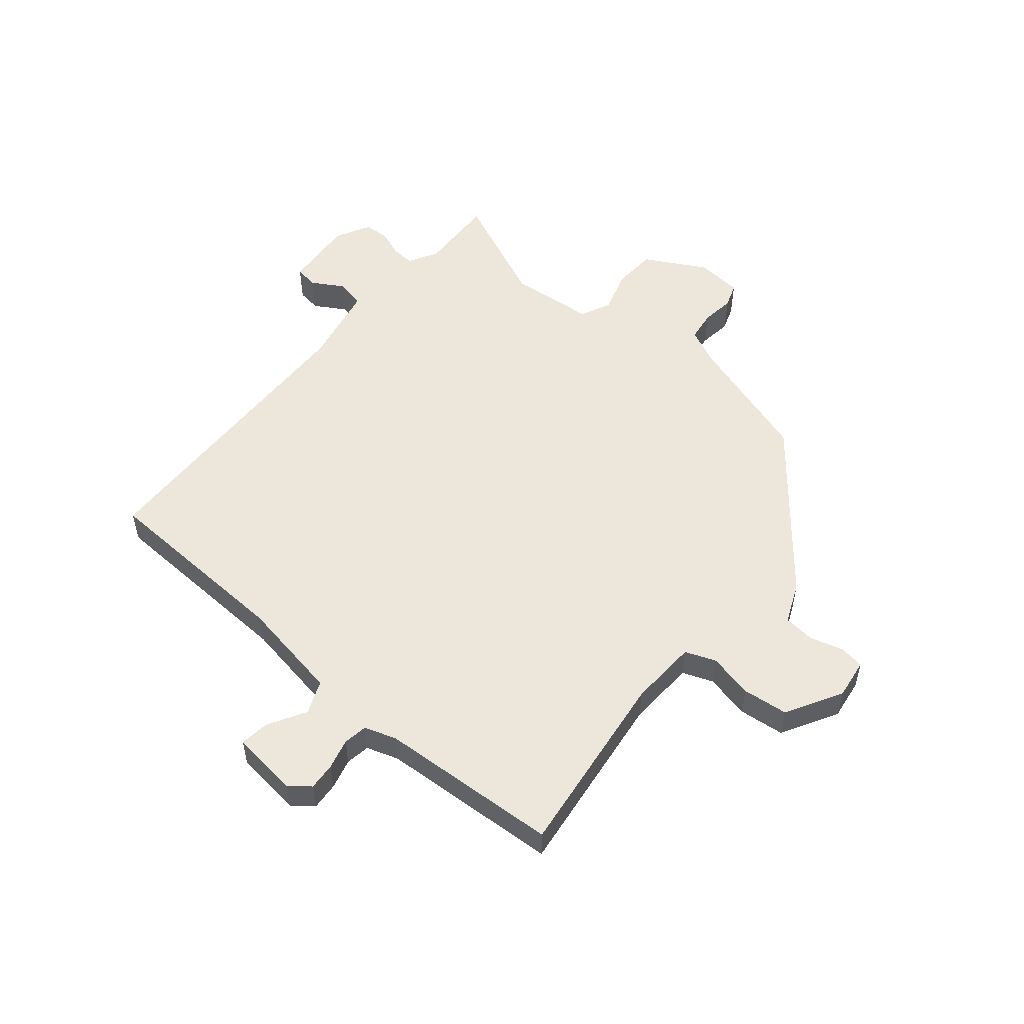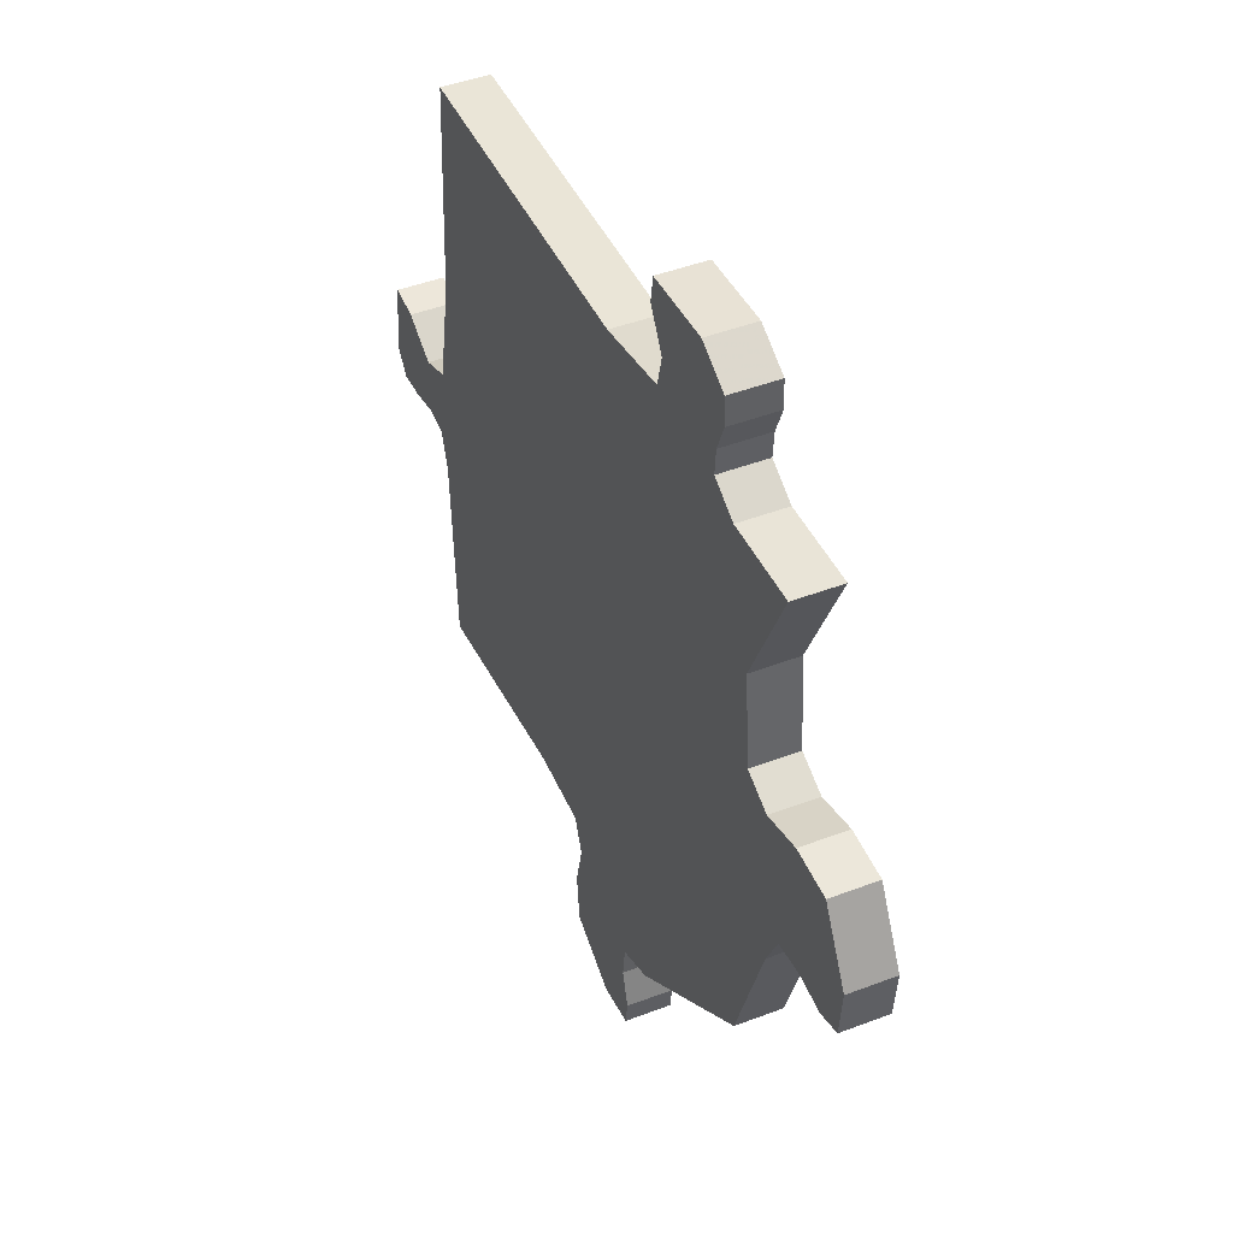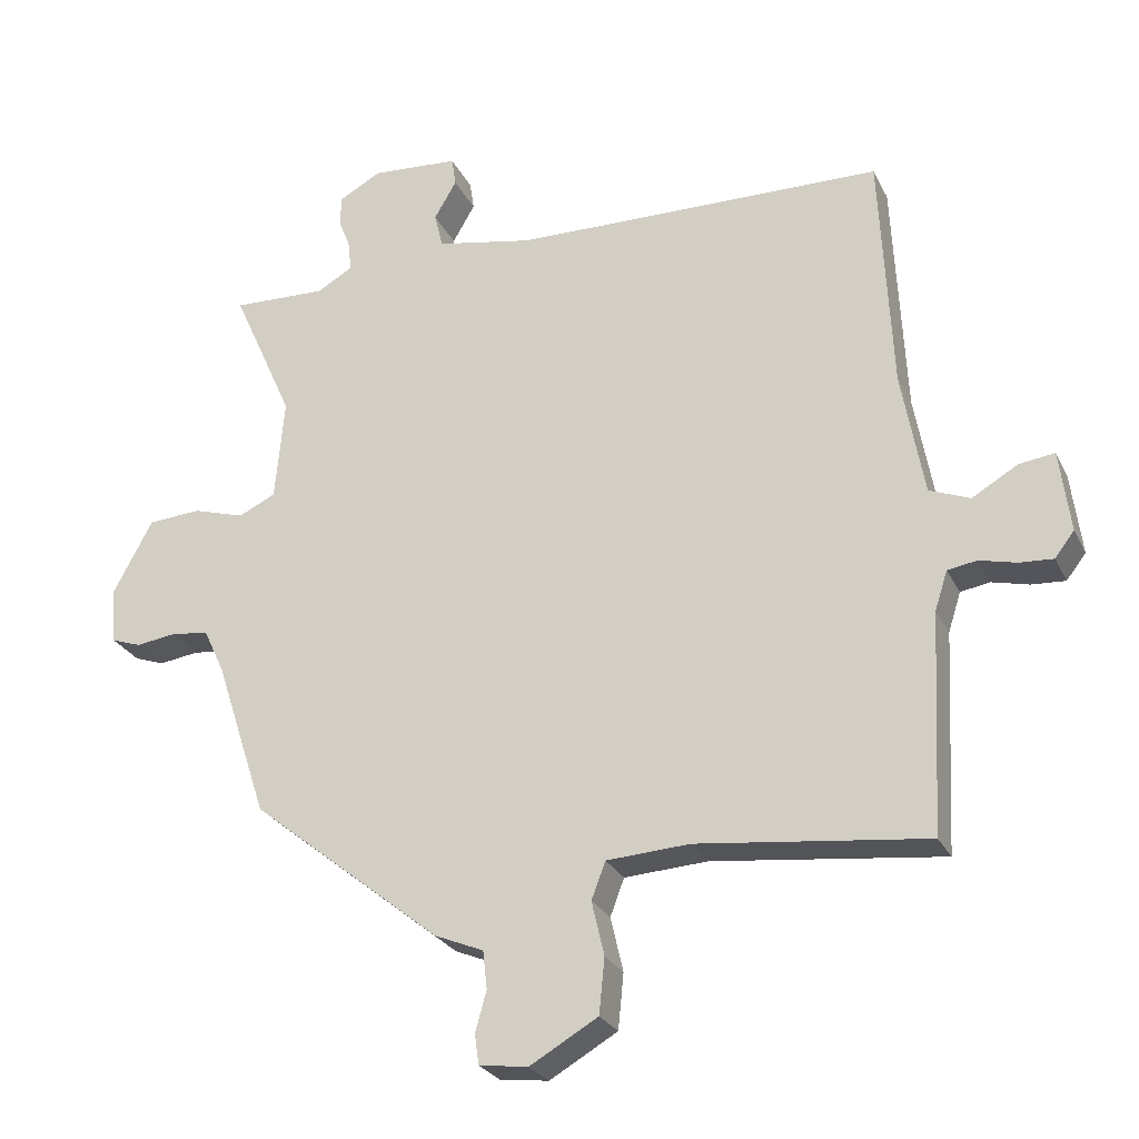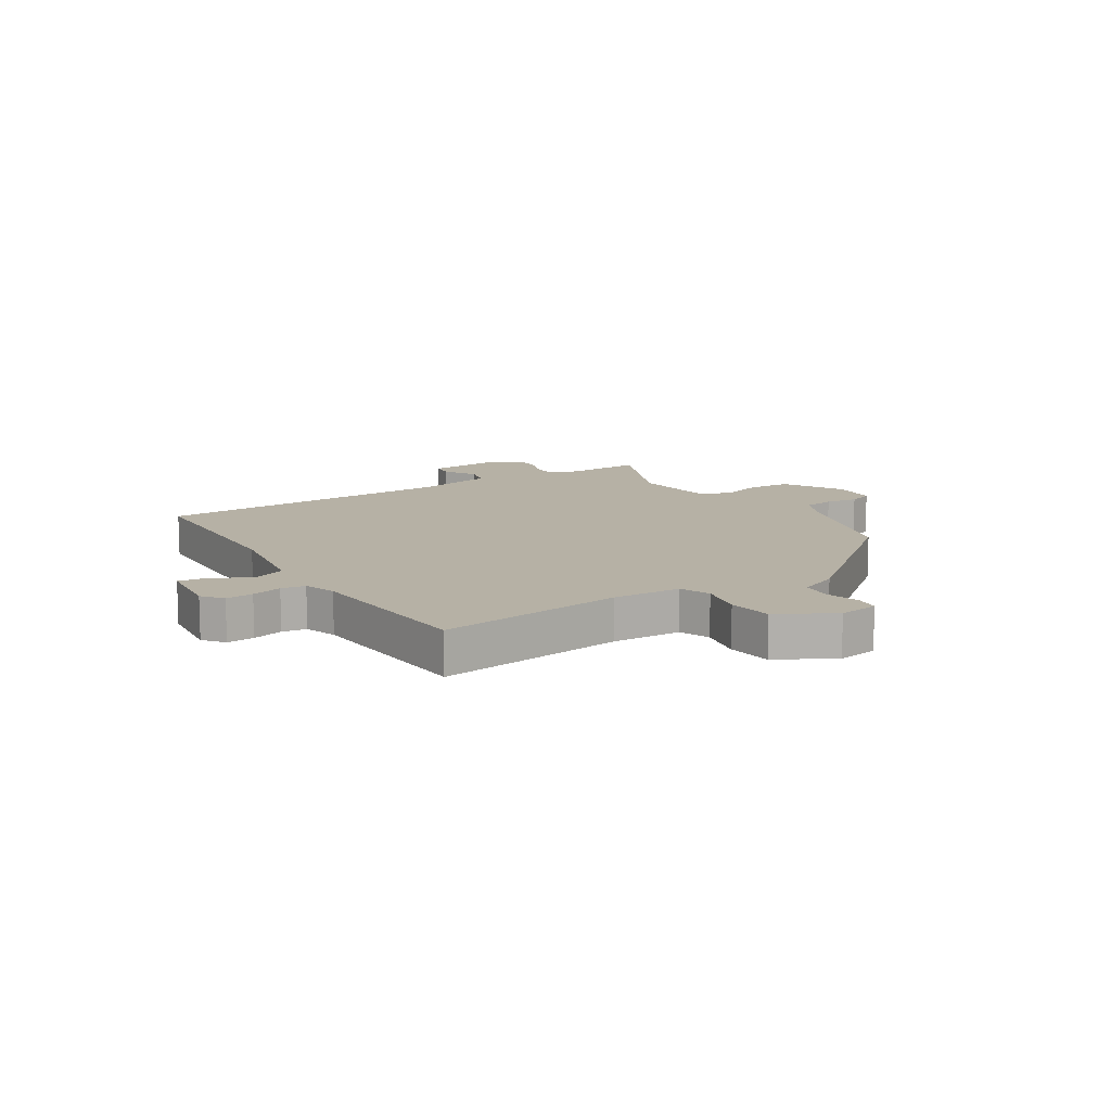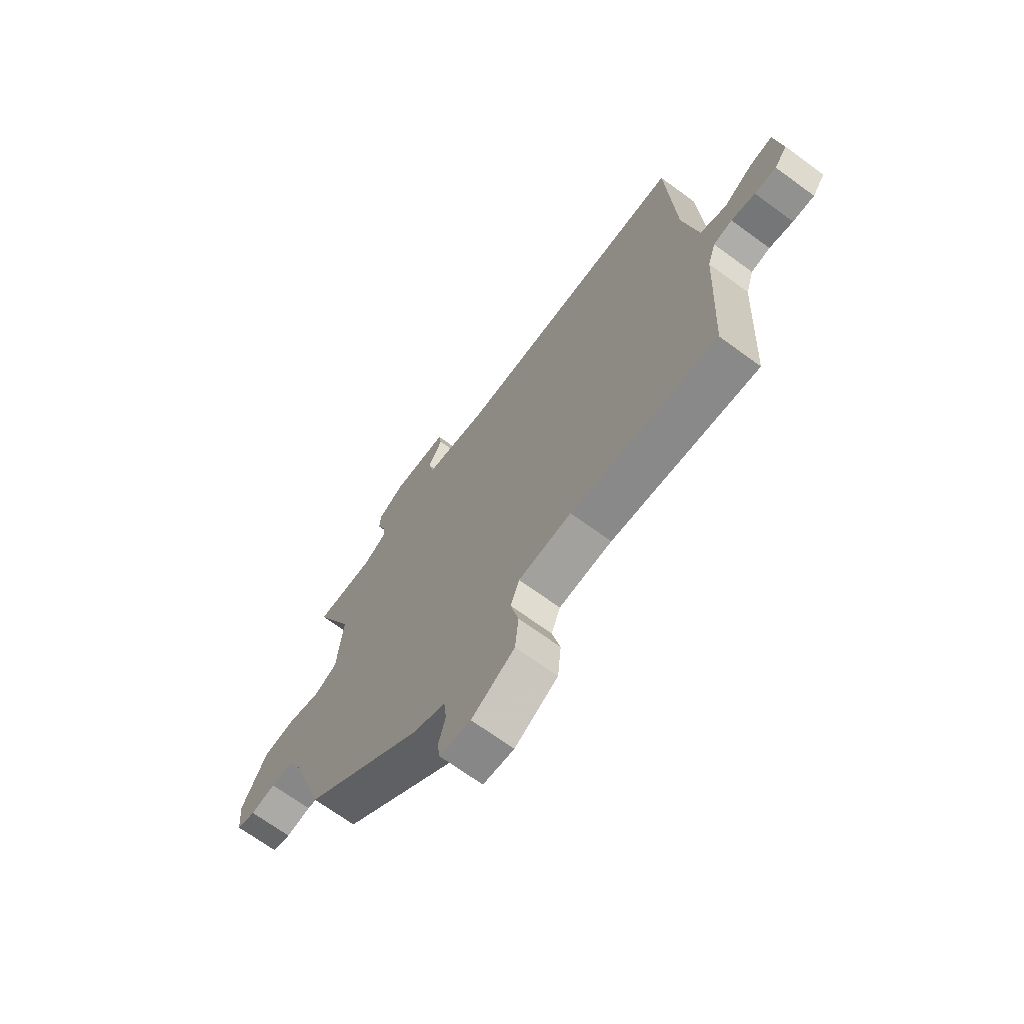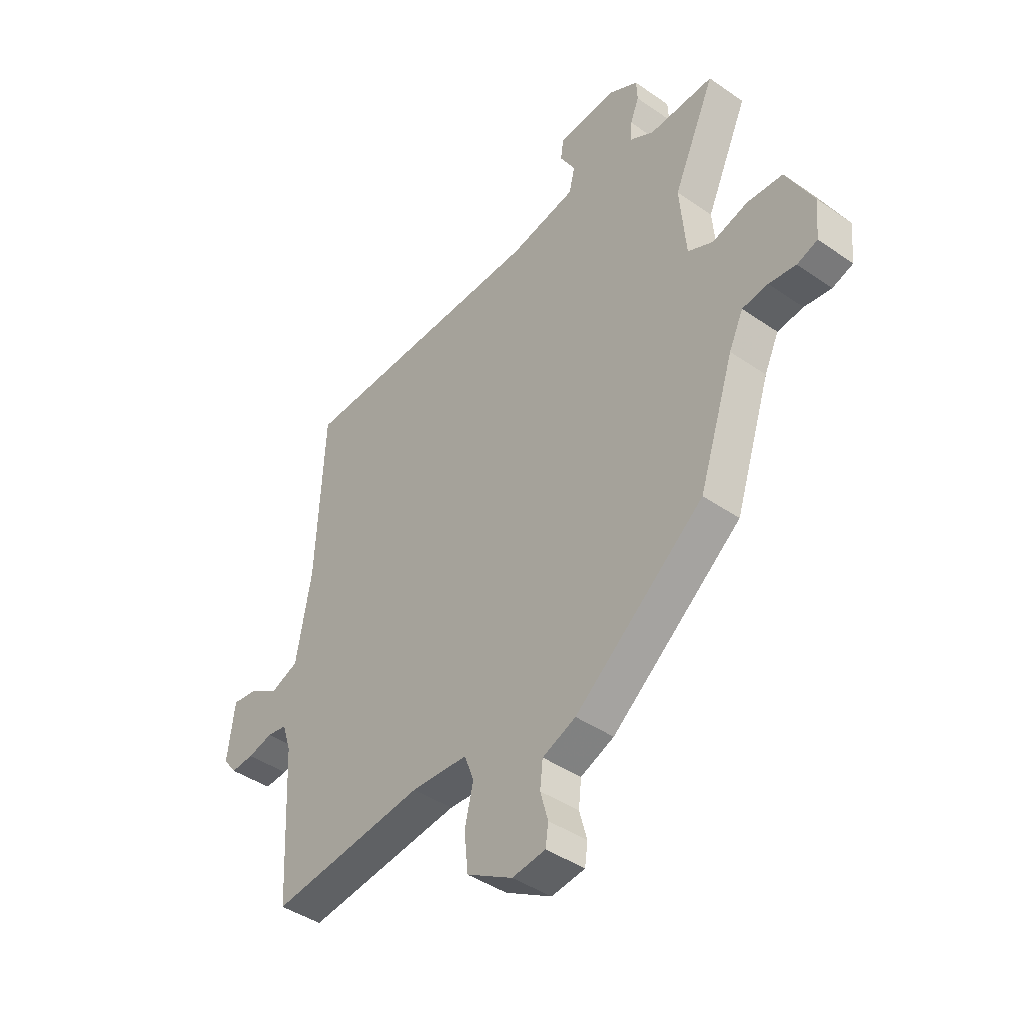
<metadata>
{"format":"obj","ext":"obj","renderer":"f3d","projection":"perspective","resolution":1024,"background":"white","views":[{"elev":53.4,"azim":129.4,"up":"+Y"},{"elev":45.6,"azim":-113.7,"up":"+Z"},{"elev":-26.2,"azim":21.5,"up":"+Z"},{"elev":12.0,"azim":146.8,"up":"+Y"},{"elev":-69.1,"azim":53.8,"up":"+Z"},{"elev":-42.4,"azim":-129.7,"up":"+Z"}]}
</metadata>
<code>
v -0.473 0.07 -0.321
v -0.547 0.07 -0.096
v -0.577 0.07 -0.032
v -0.631 0.07 -0.025
v -0.688 0.07 -0.033
v -0.731 0.07 -0.018
v -0.738 0.07 0.062
v -0.681 0.07 0.168
v -0.605 0.07 0.173
v -0.531 0.07 0.151
v -0.478 0.07 0.176
v -0.465 0.07 0.323
v -0.553 0.07 0.519
v -0.418 0.07 0.514
v -0.367 0.07 0.543
v -0.37 0.07 0.584
v -0.388 0.07 0.63
v -0.386 0.07 0.673
v -0.326 0.07 0.706
v -0.201 0.07 0.697
v -0.195 0.07 0.656
v -0.227 0.07 0.601
v -0.215 0.07 0.551
v -0.076 0.07 0.524
v 0.455 0.07 0.514
v 0.472 0.07 0.171
v 0.504 0.07 -0.007
v 0.562 0.07 -0.03
v 0.627 0.07 0.008
v 0.678 0.07 0.015
v 0.693 0.07 -0.102
v 0.665 0.07 -0.138
v 0.617 0.07 -0.135
v 0.564 0.07 -0.122
v 0.522 0.07 -0.129
v 0.504 0.07 -0.185
v 0.488 0.07 -0.498
v 0.161 0.07 -0.46
v 0.042 0.07 -0.467
v 0.022 0.07 -0.52
v 0.04 0.07 -0.598
v 0.032 0.07 -0.677
v -0.065 0.07 -0.733
v -0.135 0.07 -0.724
v -0.141 0.07 -0.681
v -0.125 0.07 -0.623
v -0.131 0.07 -0.569
v -0.201 0.07 -0.54
v -0.473 0 -0.321
v -0.547 0 -0.096
v -0.577 0 -0.032
v -0.631 0 -0.025
v -0.688 0 -0.033
v -0.731 0 -0.018
v -0.738 0 0.062
v -0.681 0 0.168
v -0.605 0 0.173
v -0.531 0 0.151
v -0.478 0 0.176
v -0.465 0 0.323
v -0.553 0 0.519
v -0.418 0 0.514
v -0.367 0 0.543
v -0.37 0 0.584
v -0.388 0 0.63
v -0.386 0 0.673
v -0.326 0 0.706
v -0.201 0 0.697
v -0.195 0 0.656
v -0.227 0 0.601
v -0.215 0 0.551
v -0.076 0 0.524
v 0.455 0 0.514
v 0.472 0 0.171
v 0.504 0 -0.007
v 0.562 0 -0.03
v 0.627 0 0.008
v 0.678 0 0.015
v 0.693 0 -0.102
v 0.665 0 -0.138
v 0.617 0 -0.135
v 0.564 0 -0.122
v 0.522 0 -0.129
v 0.504 0 -0.185
v 0.488 0 -0.498
v 0.161 0 -0.46
v 0.042 0 -0.467
v 0.022 0 -0.52
v 0.04 0 -0.598
v 0.032 0 -0.677
v -0.065 0 -0.733
v -0.135 0 -0.724
v -0.141 0 -0.681
v -0.125 0 -0.623
v -0.131 0 -0.569
v -0.201 0 -0.54
f 47 48 1 2
f 44 45 46
f 43 44 46
f 42 43 46
f 41 42 46
f 40 41 46
f 39 40 46 47
f 36 37 38
f 35 36 38 39
f 32 33 34
f 31 32 34
f 30 31 34
f 29 30 34
f 28 29 34
f 27 28 34 35
f 47 2 3
f 39 47 3
f 35 39 3
f 27 35 3
f 26 27 3
f 20 21 22
f 19 20 22
f 18 19 22
f 17 18 22
f 16 17 22
f 15 16 22 23
f 14 15 23 24
f 12 13 14
f 24 25 26
f 14 24 26
f 12 14 26
f 11 12 26
f 8 9 10
f 7 8 10
f 6 7 10
f 5 6 10
f 4 5 10
f 10 11 26
f 4 10 26
f 3 4 26
f 50 49 96 95
f 94 93 92
f 94 92 91
f 94 91 90
f 94 90 89
f 94 89 88
f 95 94 88 87
f 86 85 84
f 87 86 84 83
f 82 81 80
f 82 80 79
f 82 79 78
f 82 78 77
f 82 77 76
f 83 82 76 75
f 51 50 95
f 51 95 87
f 51 87 83
f 51 83 75
f 51 75 74
f 70 69 68
f 70 68 67
f 70 67 66
f 70 66 65
f 70 65 64
f 71 70 64 63
f 72 71 63 62
f 62 61 60
f 74 73 72
f 74 72 62
f 74 62 60
f 74 60 59
f 58 57 56
f 58 56 55
f 58 55 54
f 58 54 53
f 58 53 52
f 74 59 58
f 74 58 52
f 74 52 51
f 1 49 50 2
f 2 50 51 3
f 3 51 52 4
f 4 52 53 5
f 5 53 54 6
f 6 54 55 7
f 7 55 56 8
f 8 56 57 9
f 9 57 58 10
f 10 58 59 11
f 11 59 60 12
f 12 60 61 13
f 13 61 62 14
f 14 62 63 15
f 15 63 64 16
f 16 64 65 17
f 17 65 66 18
f 18 66 67 19
f 19 67 68 20
f 20 68 69 21
f 21 69 70 22
f 22 70 71 23
f 23 71 72 24
f 24 72 73 25
f 25 73 74 26
f 26 74 75 27
f 27 75 76 28
f 28 76 77 29
f 29 77 78 30
f 30 78 79 31
f 31 79 80 32
f 32 80 81 33
f 33 81 82 34
f 34 82 83 35
f 35 83 84 36
f 36 84 85 37
f 37 85 86 38
f 38 86 87 39
f 39 87 88 40
f 40 88 89 41
f 41 89 90 42
f 42 90 91 43
f 43 91 92 44
f 44 92 93 45
f 45 93 94 46
f 46 94 95 47
f 47 95 96 48
f 48 96 49 1

</code>
